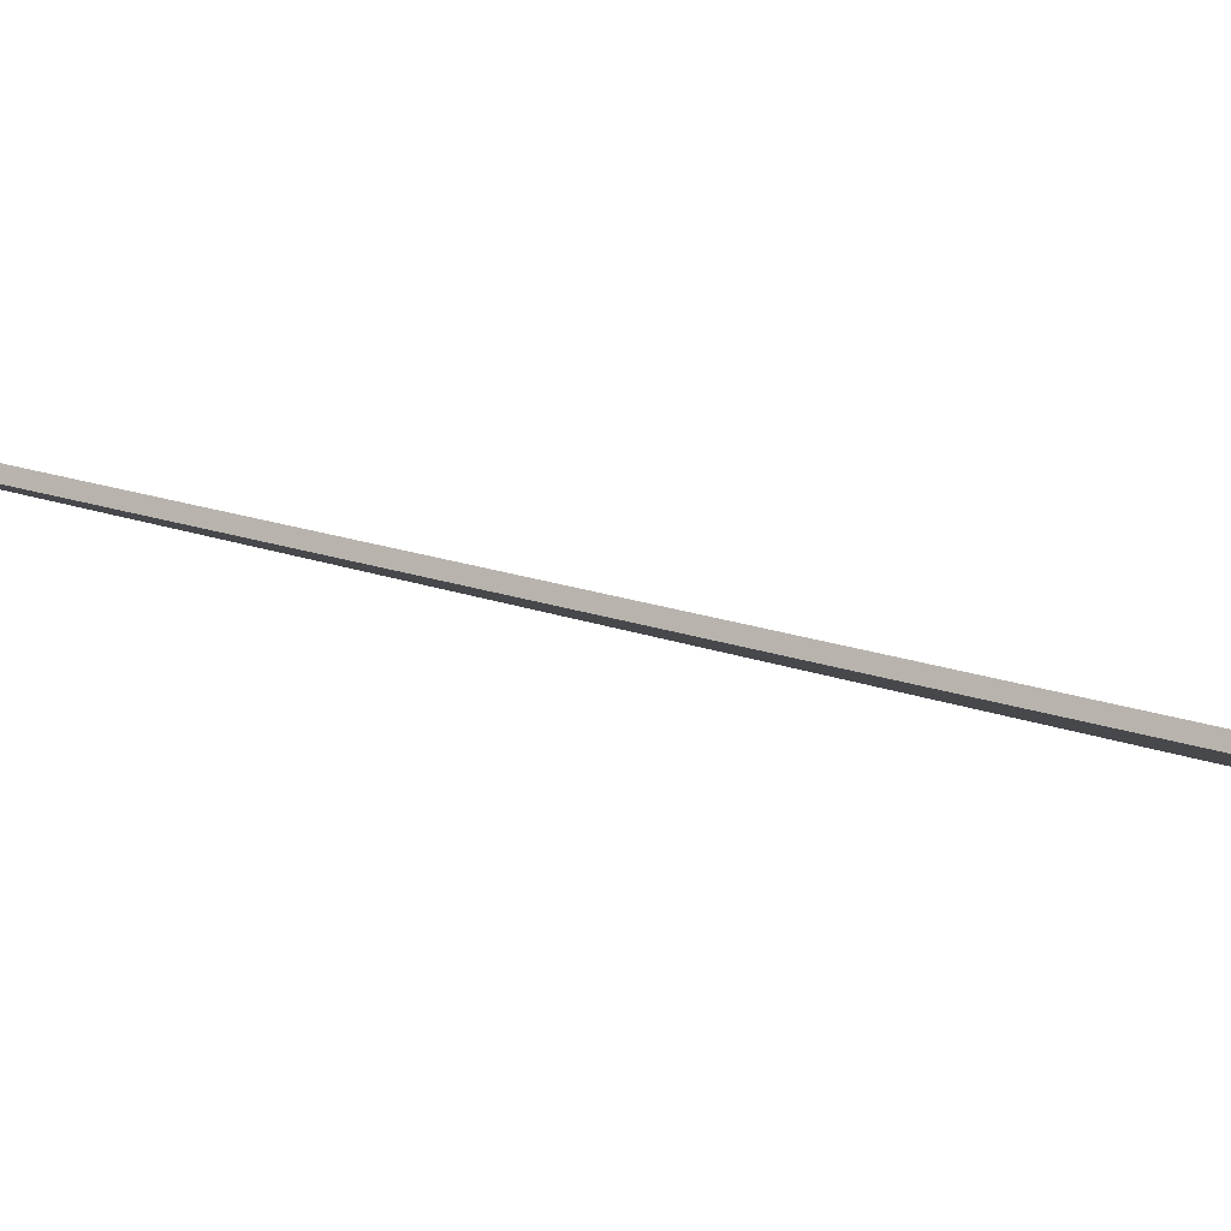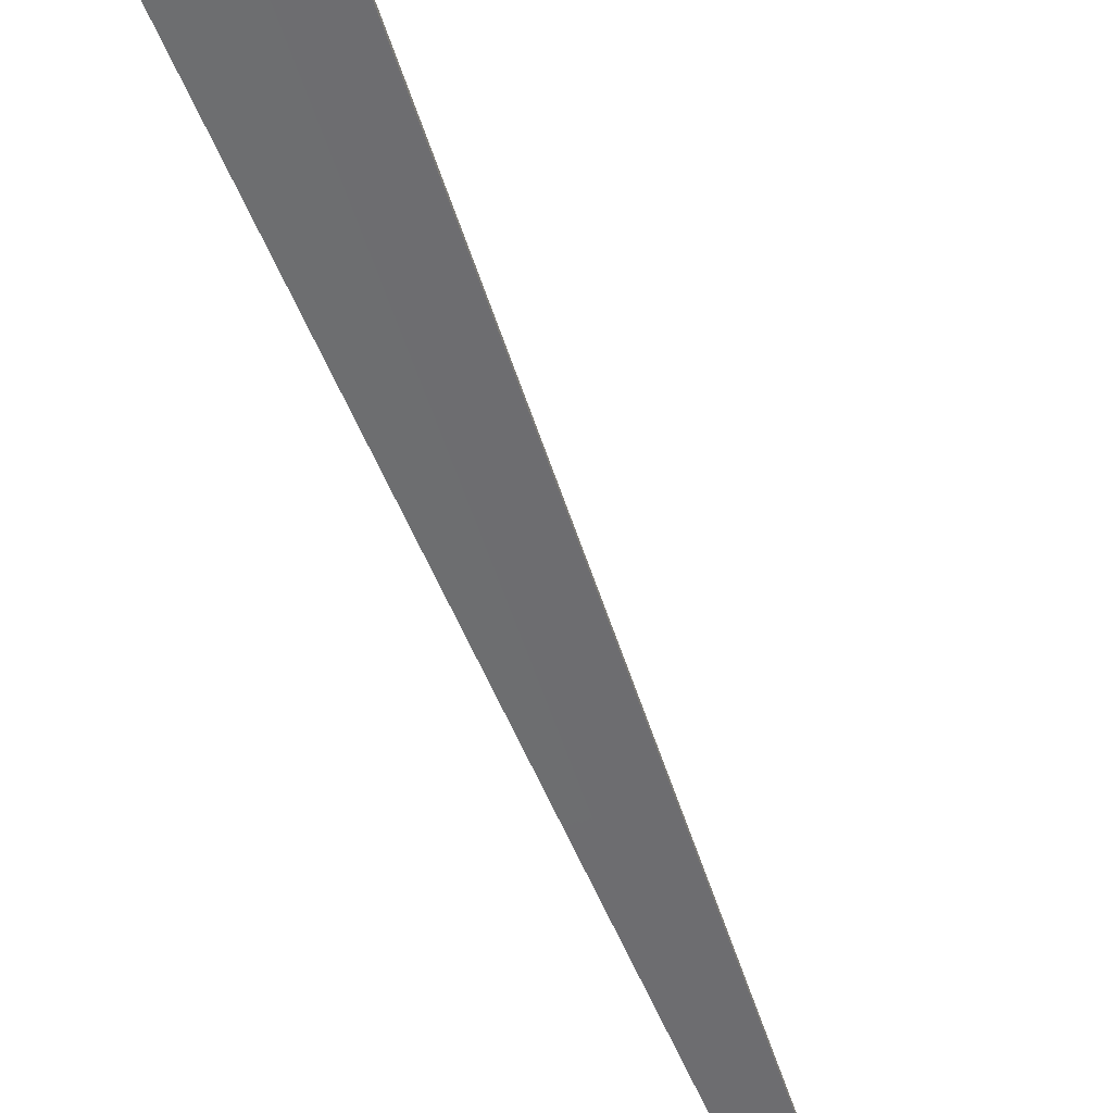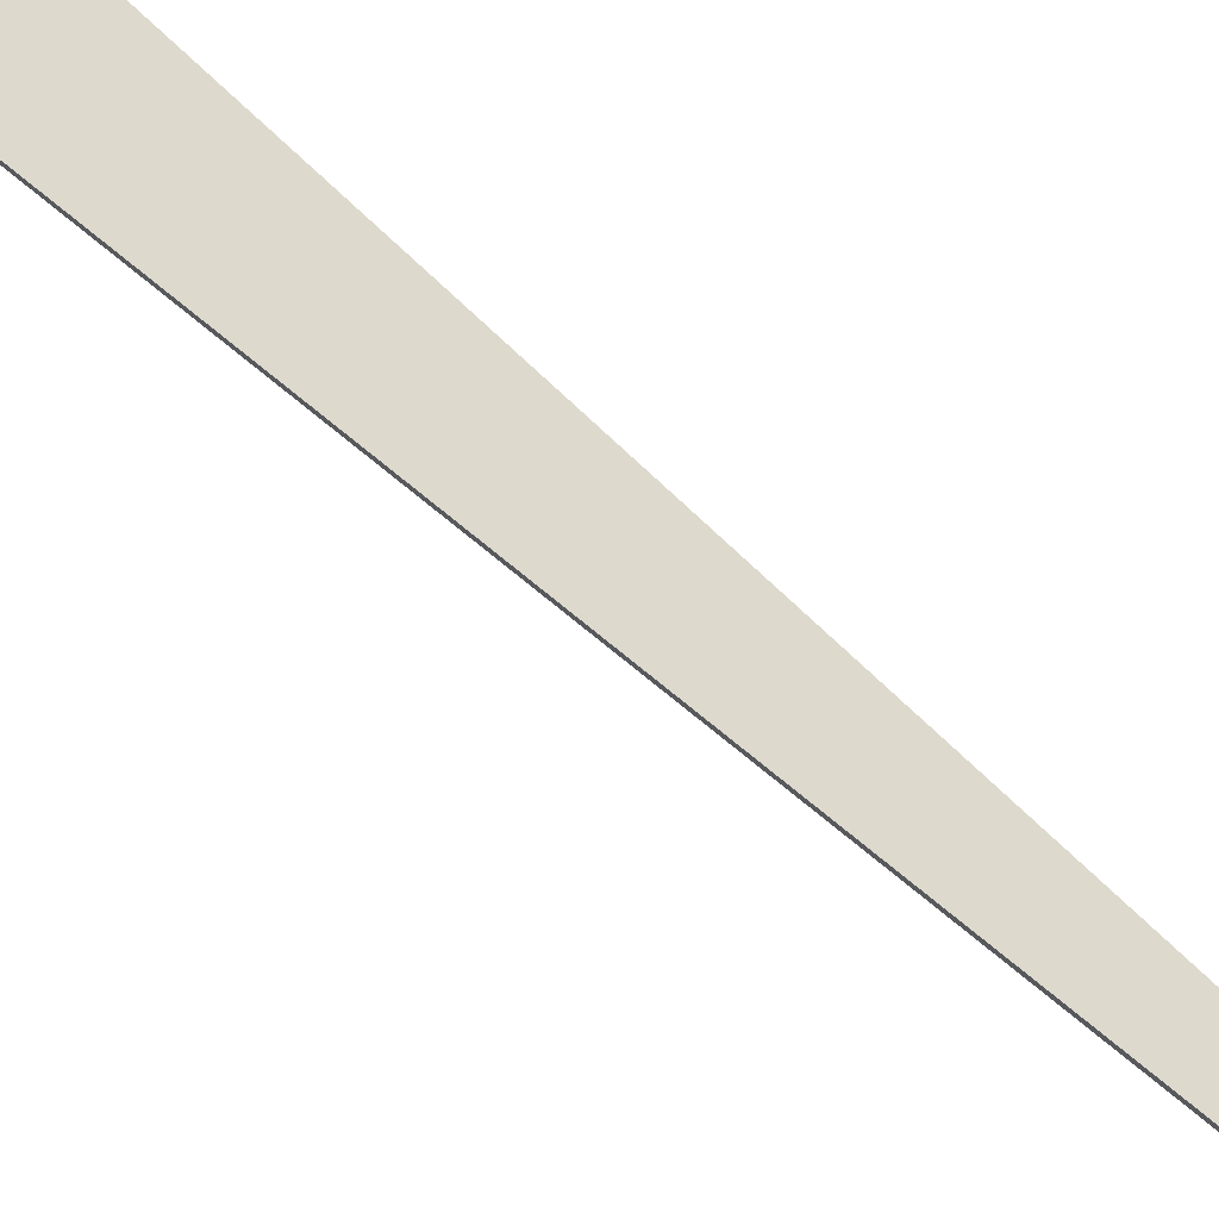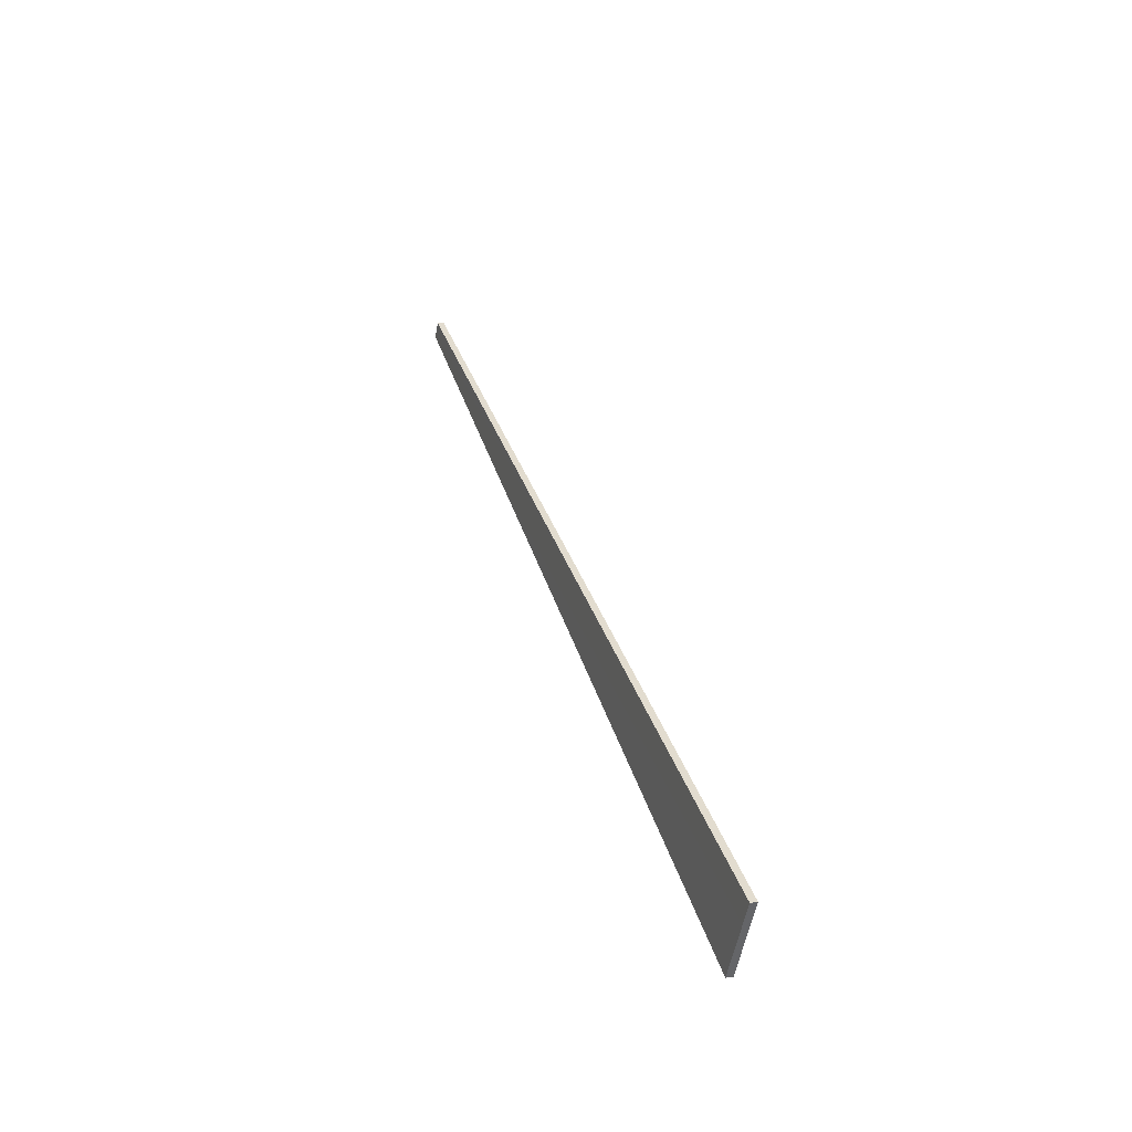
<metadata>
{"format":"obj","ext":"obj","renderer":"f3d","projection":"perspective","resolution":1024,"background":"white","views":[{"elev":-12.6,"azim":123.8,"up":"+Y"},{"elev":-69.4,"azim":-155.9,"up":"+Y"},{"elev":77.7,"azim":-41.5,"up":"+Y"},{"elev":-49.7,"azim":-101.0,"up":"+Z"}]}
</metadata>
<code>
o AlarmClockHandMinute_10
v 0.002315 -0.0333 0.0127
v -0.002315 -0.0332 0.01302
v 0.004221 -0.01848 0.06078
v 0.003209 -0.01845 0.06085
v 0.004221 -0.01811 0.06066
v 0.003209 -0.01809 0.06074
v 0.002315 -0.03293 0.01258
v -0.002315 -0.03283 0.01291
f 1 2 4 3
f 3 4 6 5
f 5 6 8 7
f 7 8 2 1
f 2 8 6 4
f 7 1 3 5

</code>
